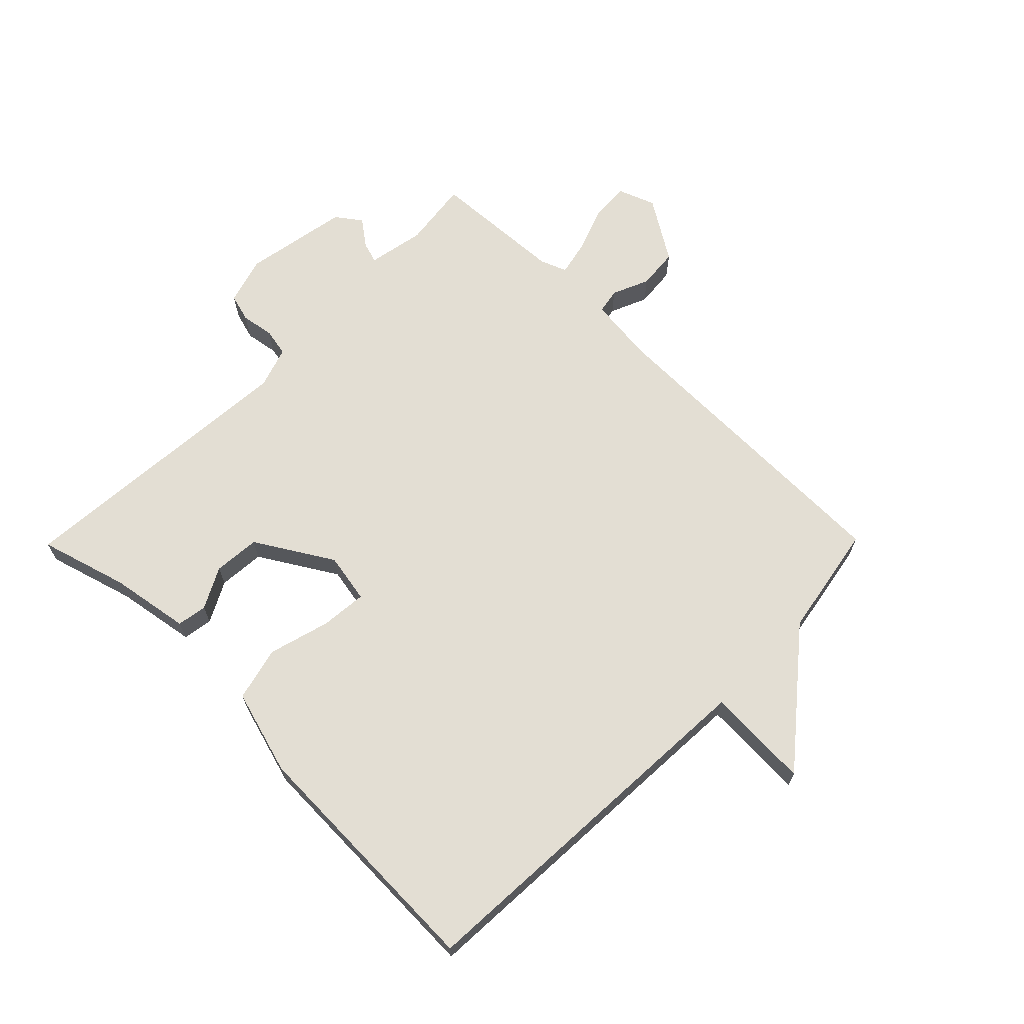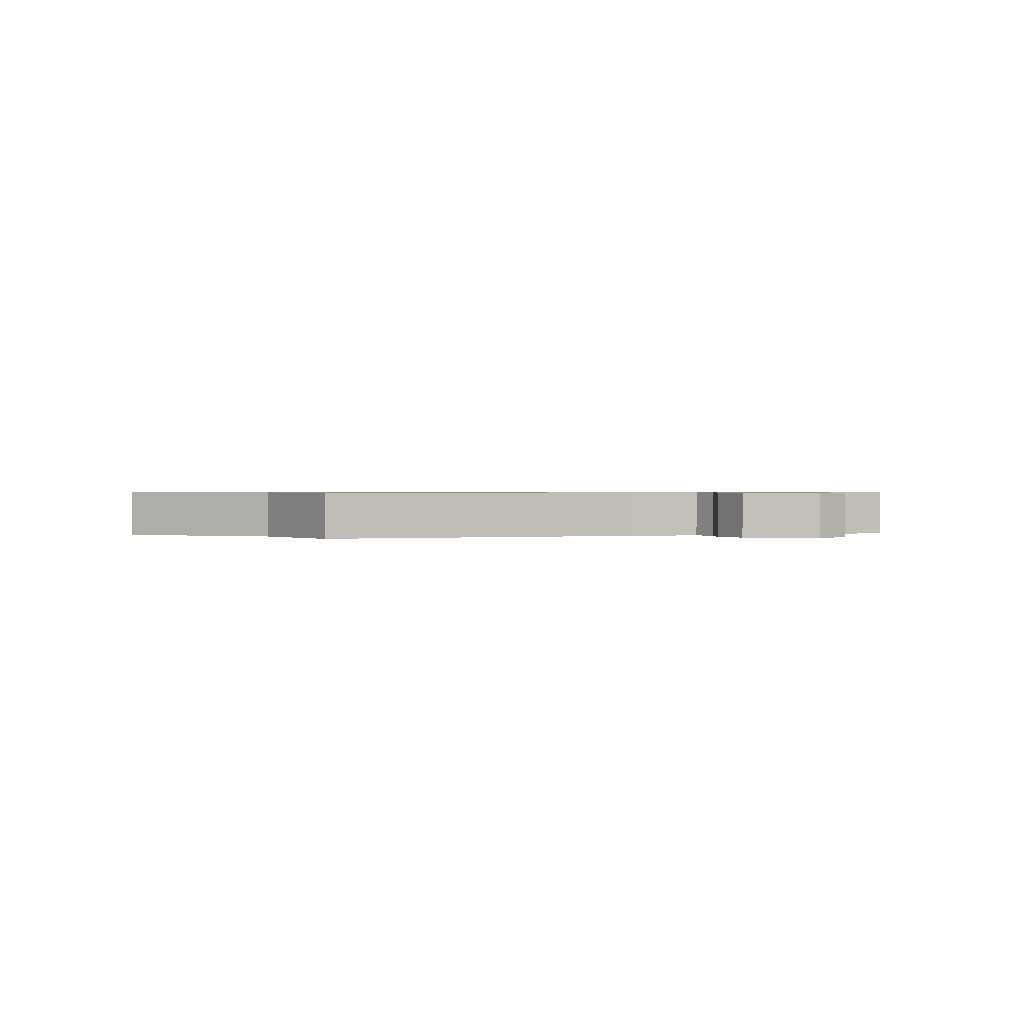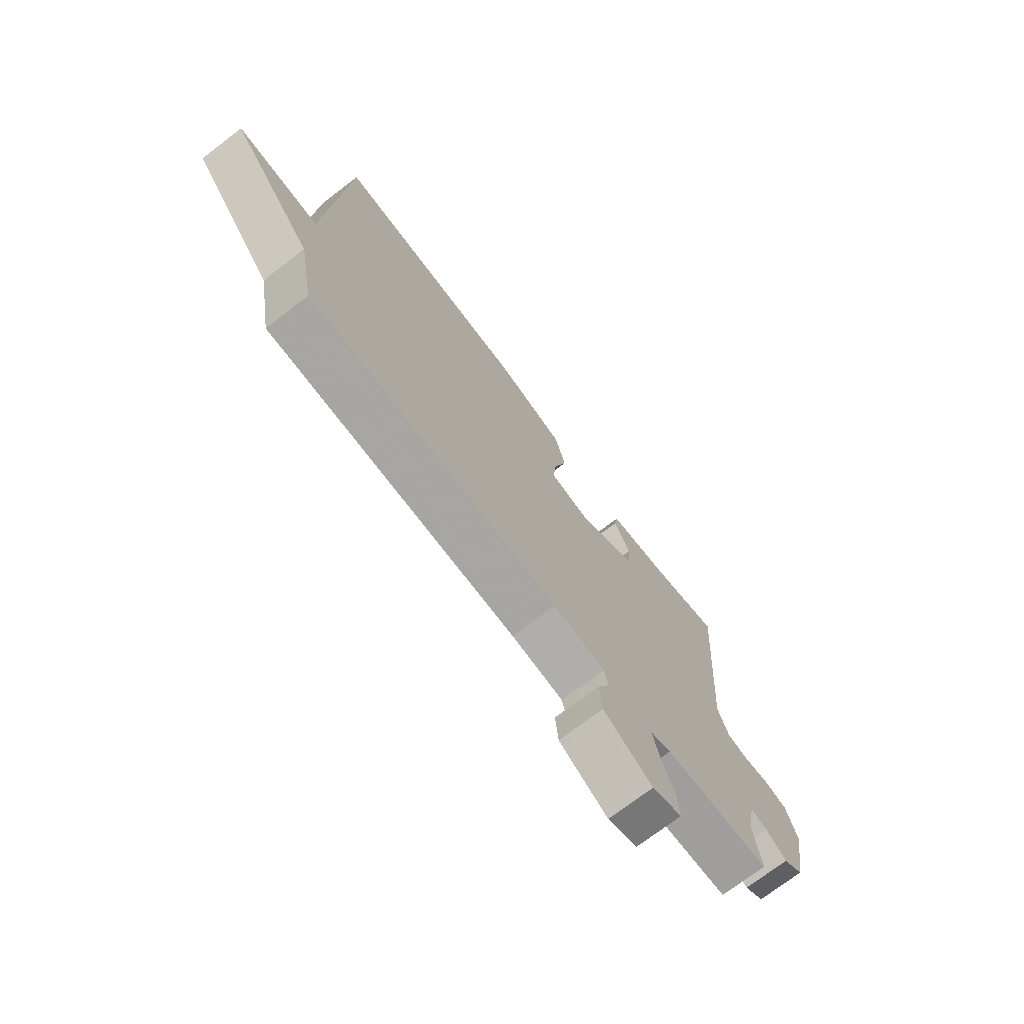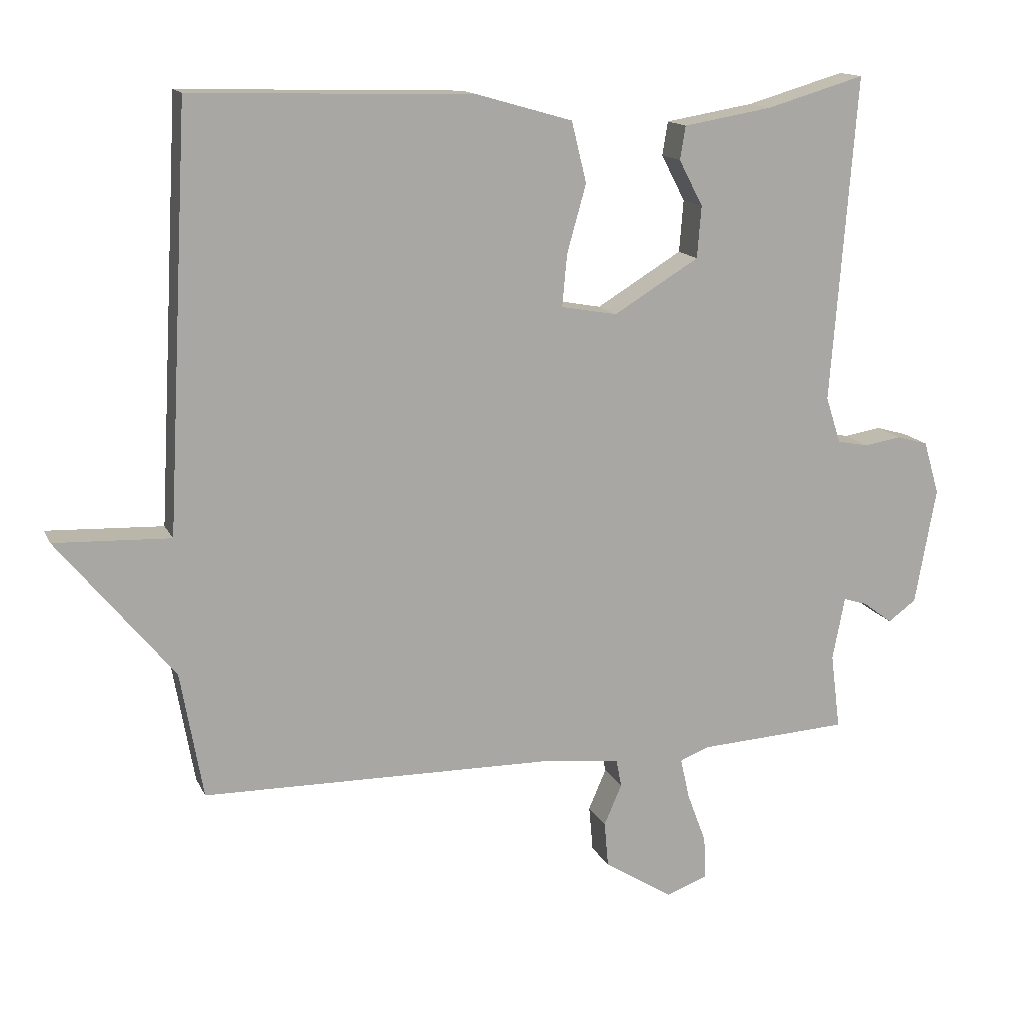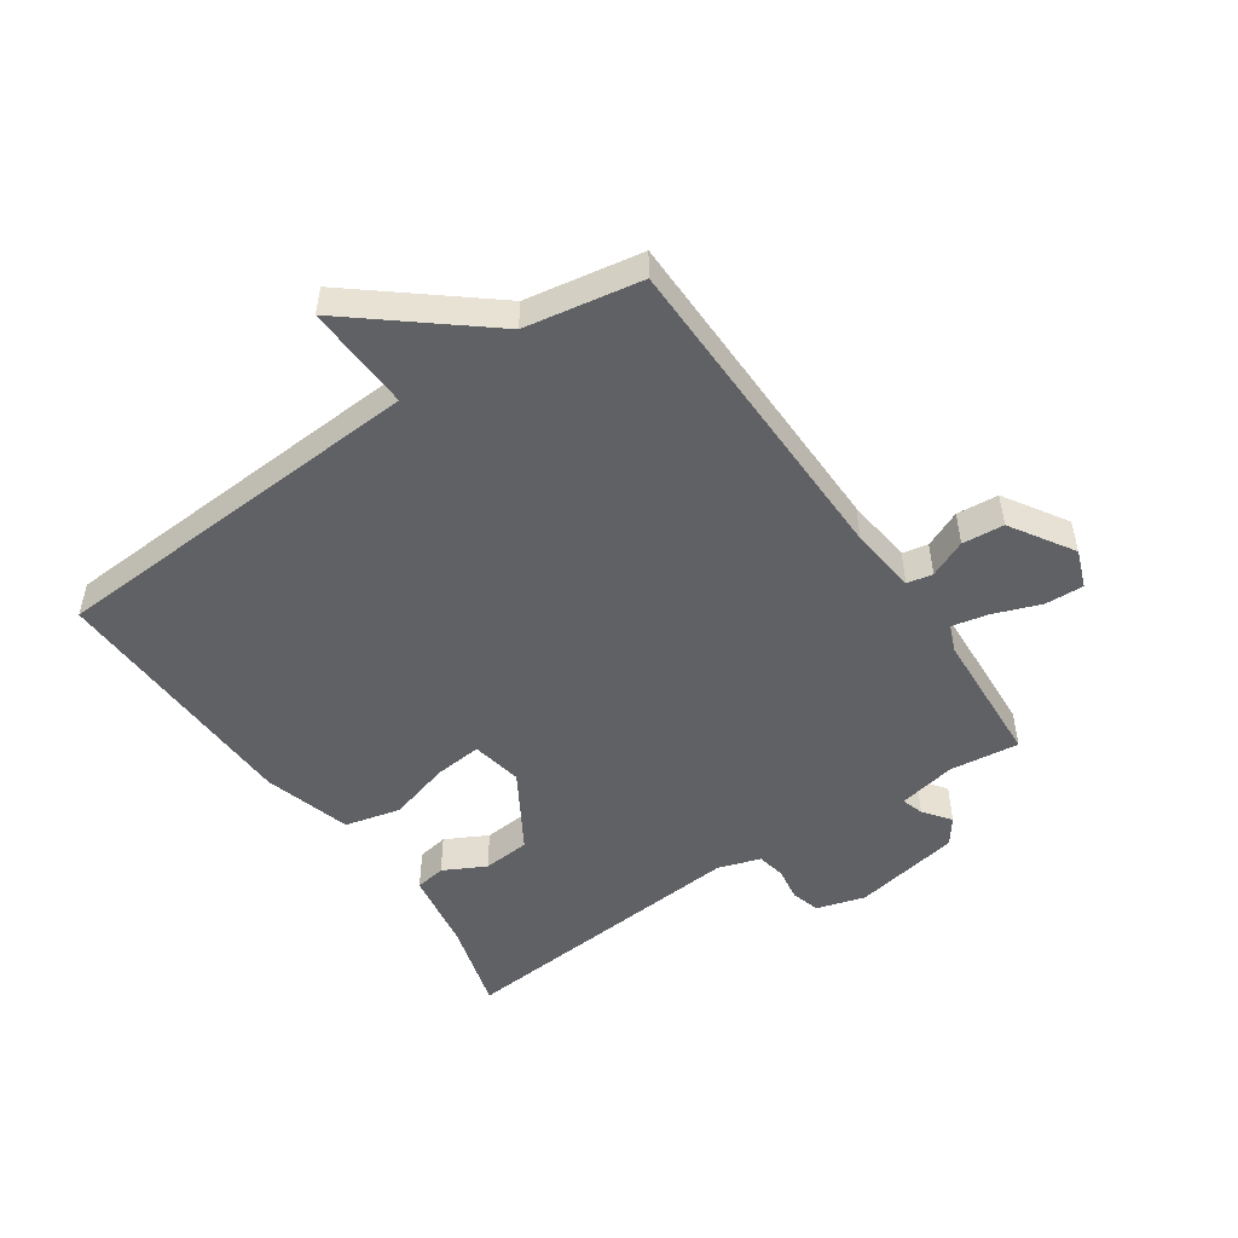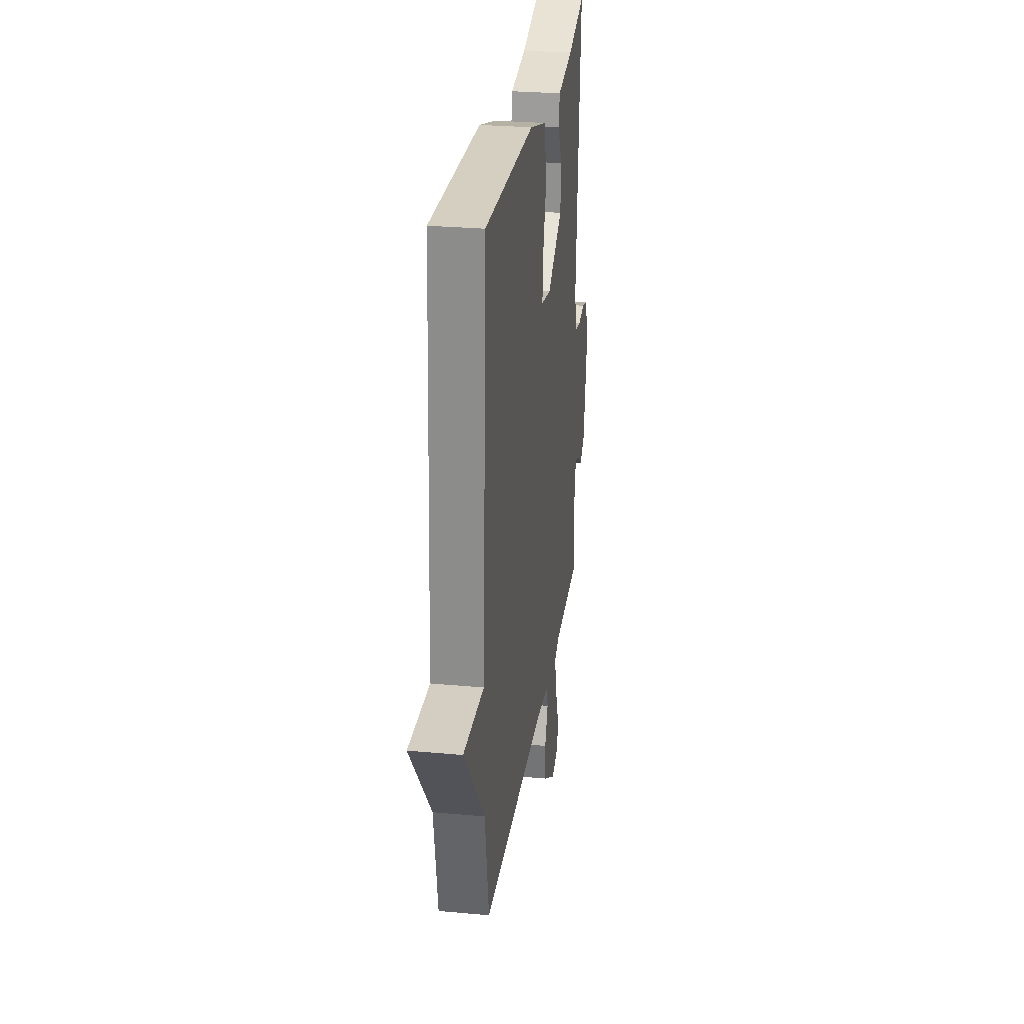
<metadata>
{"format":"obj","ext":"obj","renderer":"f3d","projection":"perspective","resolution":1024,"background":"white","views":[{"elev":67.2,"azim":44.6,"up":"+Y"},{"elev":0.6,"azim":156.2,"up":"+Y"},{"elev":-73.5,"azim":127.3,"up":"+Z"},{"elev":14.3,"azim":162.1,"up":"+Z"},{"elev":-50.4,"azim":124.6,"up":"+Y"},{"elev":27.5,"azim":98.0,"up":"+Z"}]}
</metadata>
<code>
v 0.5 0.07 0.5
v 0.533 0.07 -0.114
v 0.703 0.07 -0.107
v 0.533 0.07 -0.314
v 0.5 0.07 -0.5
v -0.023 0.07 -0.506
v -0.131 0.07 -0.518
v -0.139 0.07 -0.559
v -0.113 0.07 -0.619
v -0.119 0.07 -0.686
v -0.22 0.07 -0.749
v -0.281 0.07 -0.726
v -0.278 0.07 -0.664
v -0.25 0.07 -0.589
v -0.237 0.07 -0.53
v -0.28 0.07 -0.513
v -0.5 0.07 -0.5
v -0.486 0.07 -0.389
v -0.504 0.07 -0.296
v -0.539 0.07 -0.307
v -0.582 0.07 -0.339
v -0.623 0.07 -0.309
v -0.654 0.07 -0.137
v -0.631 0.07 -0.059
v -0.585 0.07 -0.046
v -0.531 0.07 -0.055
v -0.485 0.07 -0.046
v -0.463 0.07 0.022
v -0.5 0.07 0.5
v -0.356 0.07 0.458
v -0.226 0.07 0.436
v -0.218 0.07 0.387
v -0.253 0.07 0.32
v -0.247 0.07 0.244
v -0.122 0.07 0.168
v -0.04 0.07 0.183
v -0.047 0.07 0.259
v -0.075 0.07 0.359
v -0.053 0.07 0.448
v 0.087 0.07 0.488
v 0.5 0 0.5
v 0.533 0 -0.114
v 0.703 0 -0.107
v 0.533 0 -0.314
v 0.5 0 -0.5
v -0.023 0 -0.506
v -0.131 0 -0.518
v -0.139 0 -0.559
v -0.113 0 -0.619
v -0.119 0 -0.686
v -0.22 0 -0.749
v -0.281 0 -0.726
v -0.278 0 -0.664
v -0.25 0 -0.589
v -0.237 0 -0.53
v -0.28 0 -0.513
v -0.5 0 -0.5
v -0.486 0 -0.389
v -0.504 0 -0.296
v -0.539 0 -0.307
v -0.582 0 -0.339
v -0.623 0 -0.309
v -0.654 0 -0.137
v -0.631 0 -0.059
v -0.585 0 -0.046
v -0.531 0 -0.055
v -0.485 0 -0.046
v -0.463 0 0.022
v -0.5 0 0.5
v -0.356 0 0.458
v -0.226 0 0.436
v -0.218 0 0.387
v -0.253 0 0.32
v -0.247 0 0.244
v -0.122 0 0.168
v -0.04 0 0.183
v -0.047 0 0.259
v -0.075 0 0.359
v -0.053 0 0.448
v 0.087 0 0.488
f 40 1 2
f 39 40 2
f 38 39 2
f 37 38 2
f 36 37 2
f 35 36 2
f 30 31 32 33
f 30 33 34
f 29 30 34
f 28 29 34
f 27 28 34 35
f 24 25 26
f 23 24 26
f 22 23 26
f 21 22 26
f 20 21 26
f 19 20 26 27
f 27 35 2
f 19 27 2
f 18 19 2
f 12 13 14
f 11 12 14
f 10 11 14
f 9 10 14
f 8 9 14
f 7 8 14 15
f 4 5 6
f 4 6 7
f 3 4 7
f 2 3 7
f 18 2 7
f 17 18 7
f 16 17 7
f 7 15 16
f 42 41 80
f 42 80 79
f 42 79 78
f 42 78 77
f 42 77 76
f 42 76 75
f 73 72 71 70
f 74 73 70
f 74 70 69
f 74 69 68
f 75 74 68 67
f 66 65 64
f 66 64 63
f 66 63 62
f 66 62 61
f 66 61 60
f 67 66 60 59
f 42 75 67
f 42 67 59
f 42 59 58
f 54 53 52
f 54 52 51
f 54 51 50
f 54 50 49
f 54 49 48
f 55 54 48 47
f 46 45 44
f 47 46 44
f 47 44 43
f 47 43 42
f 47 42 58
f 47 58 57
f 47 57 56
f 56 55 47
f 1 41 42 2
f 2 42 43 3
f 3 43 44 4
f 4 44 45 5
f 5 45 46 6
f 6 46 47 7
f 7 47 48 8
f 8 48 49 9
f 9 49 50 10
f 10 50 51 11
f 11 51 52 12
f 12 52 53 13
f 13 53 54 14
f 14 54 55 15
f 15 55 56 16
f 16 56 57 17
f 17 57 58 18
f 18 58 59 19
f 19 59 60 20
f 20 60 61 21
f 21 61 62 22
f 22 62 63 23
f 23 63 64 24
f 24 64 65 25
f 25 65 66 26
f 26 66 67 27
f 27 67 68 28
f 28 68 69 29
f 29 69 70 30
f 30 70 71 31
f 31 71 72 32
f 32 72 73 33
f 33 73 74 34
f 34 74 75 35
f 35 75 76 36
f 36 76 77 37
f 37 77 78 38
f 38 78 79 39
f 39 79 80 40
f 40 80 41 1

</code>
